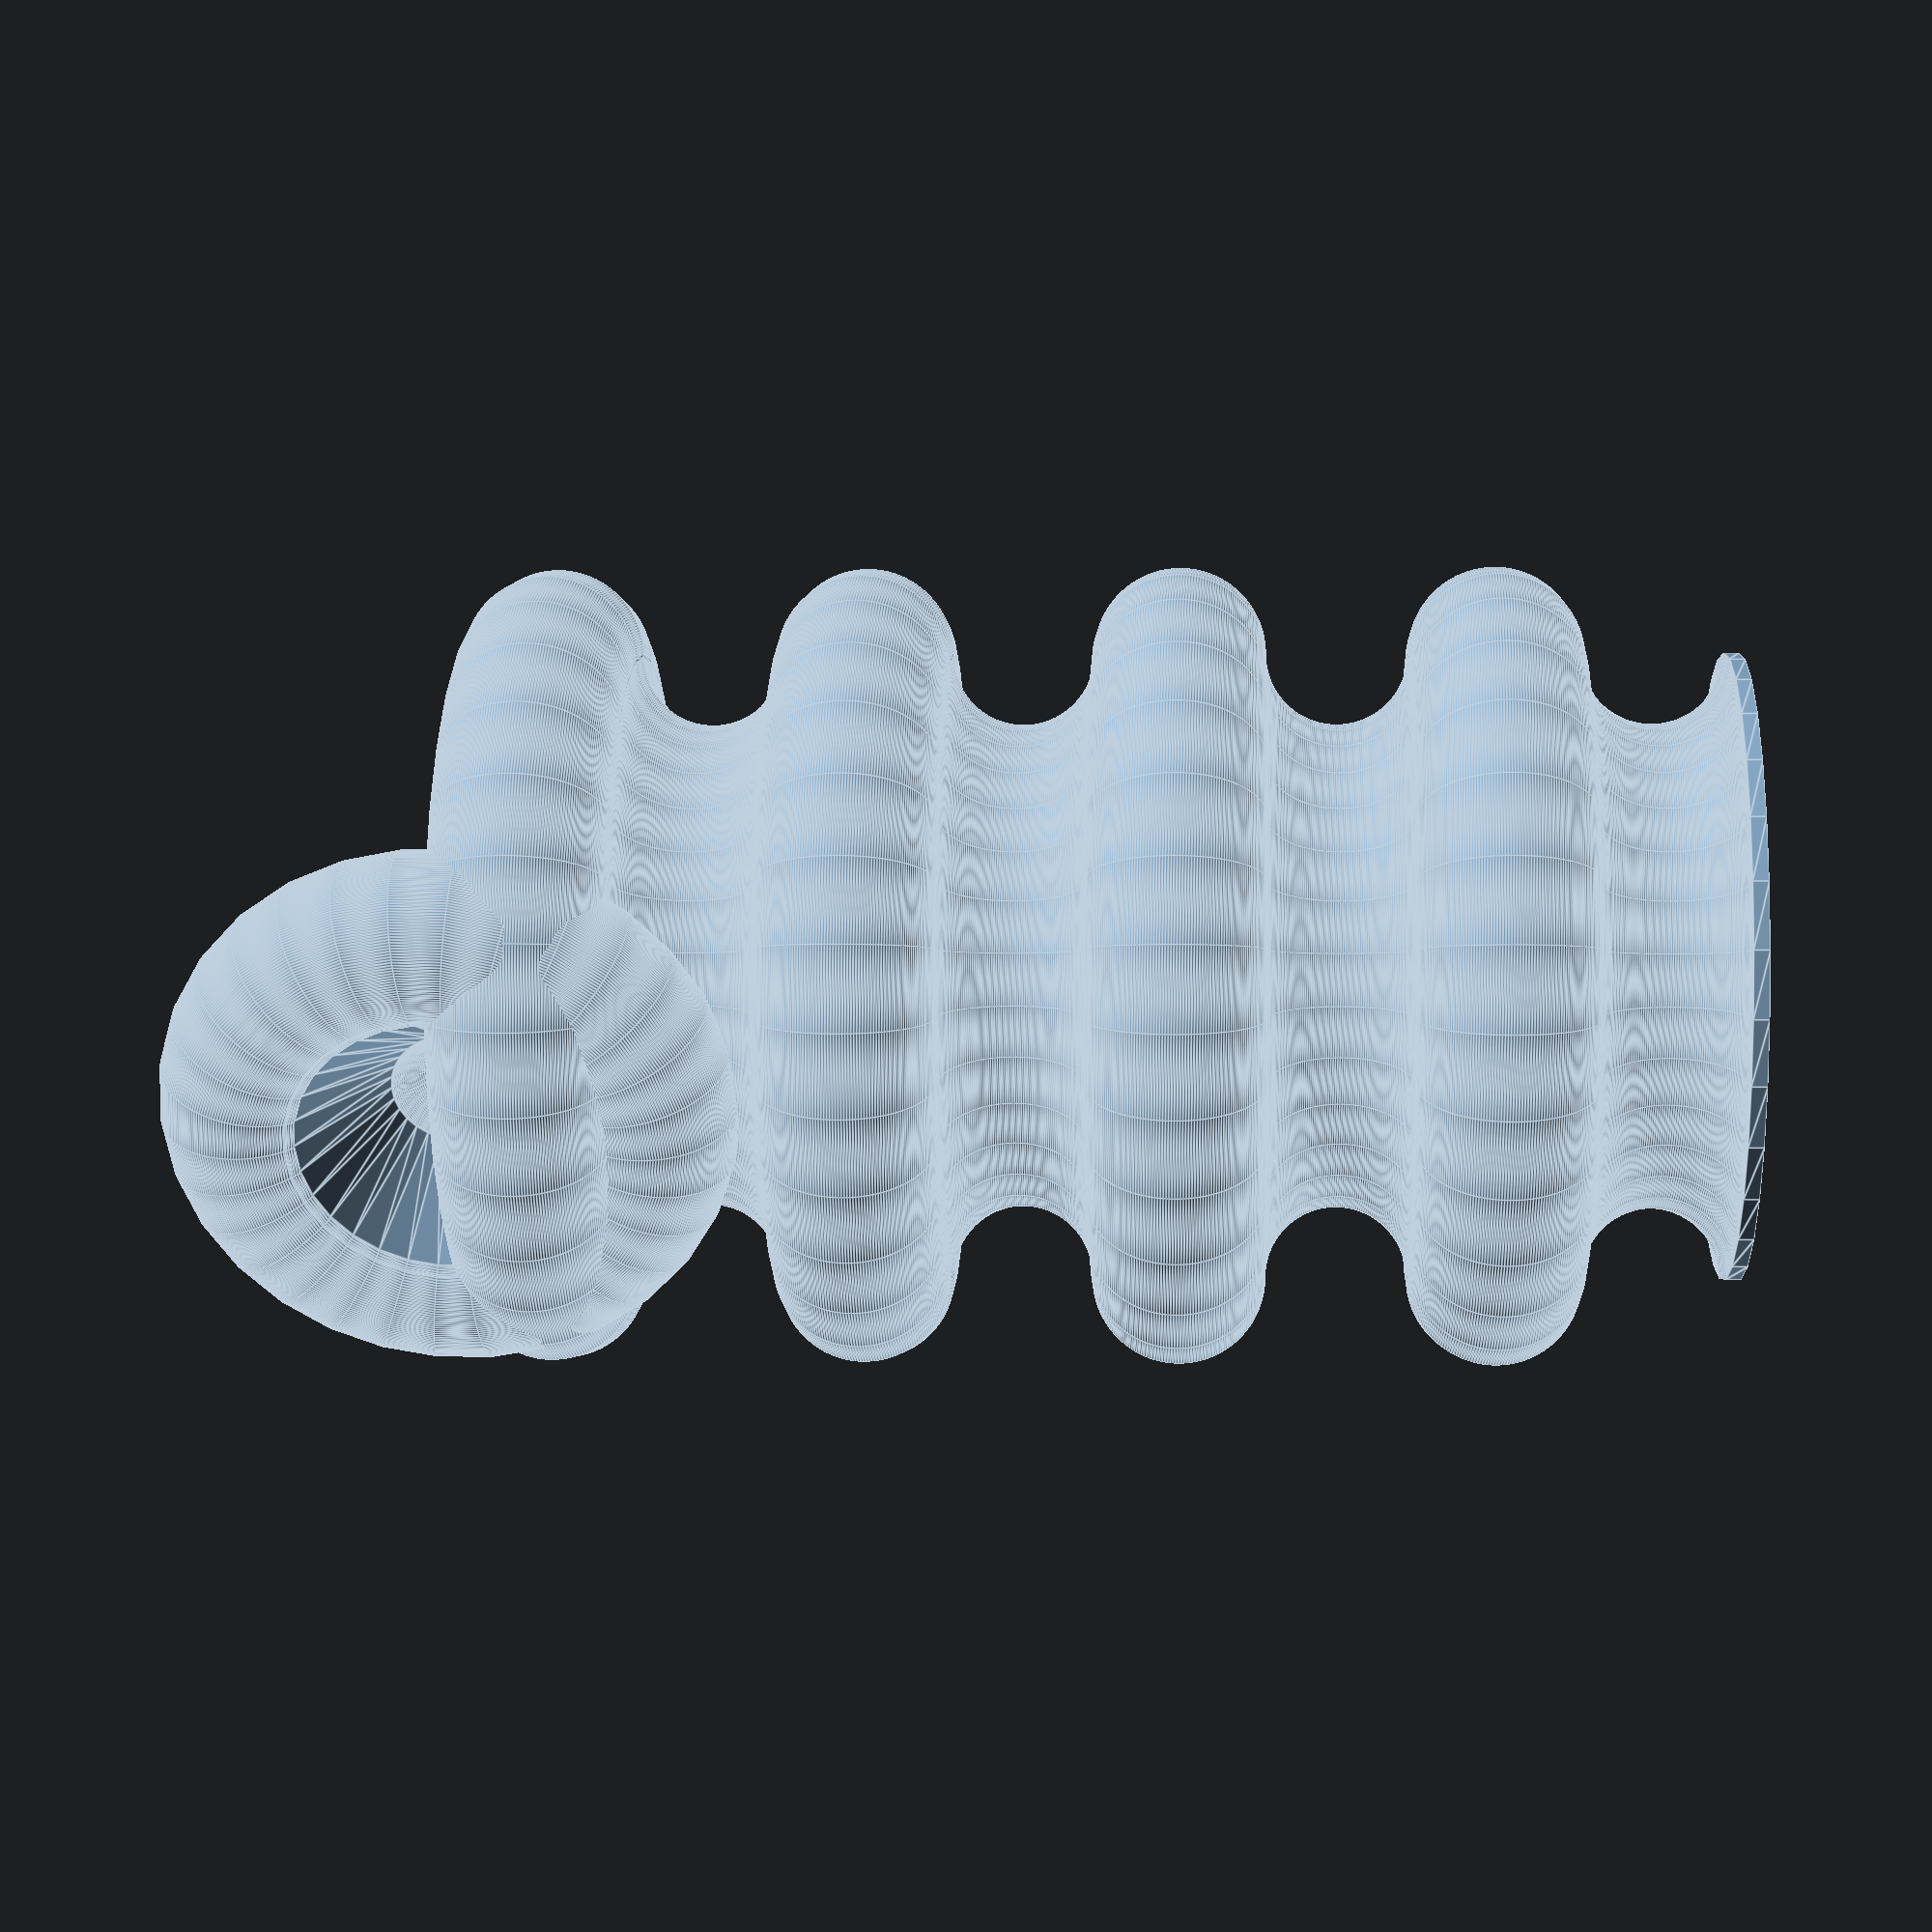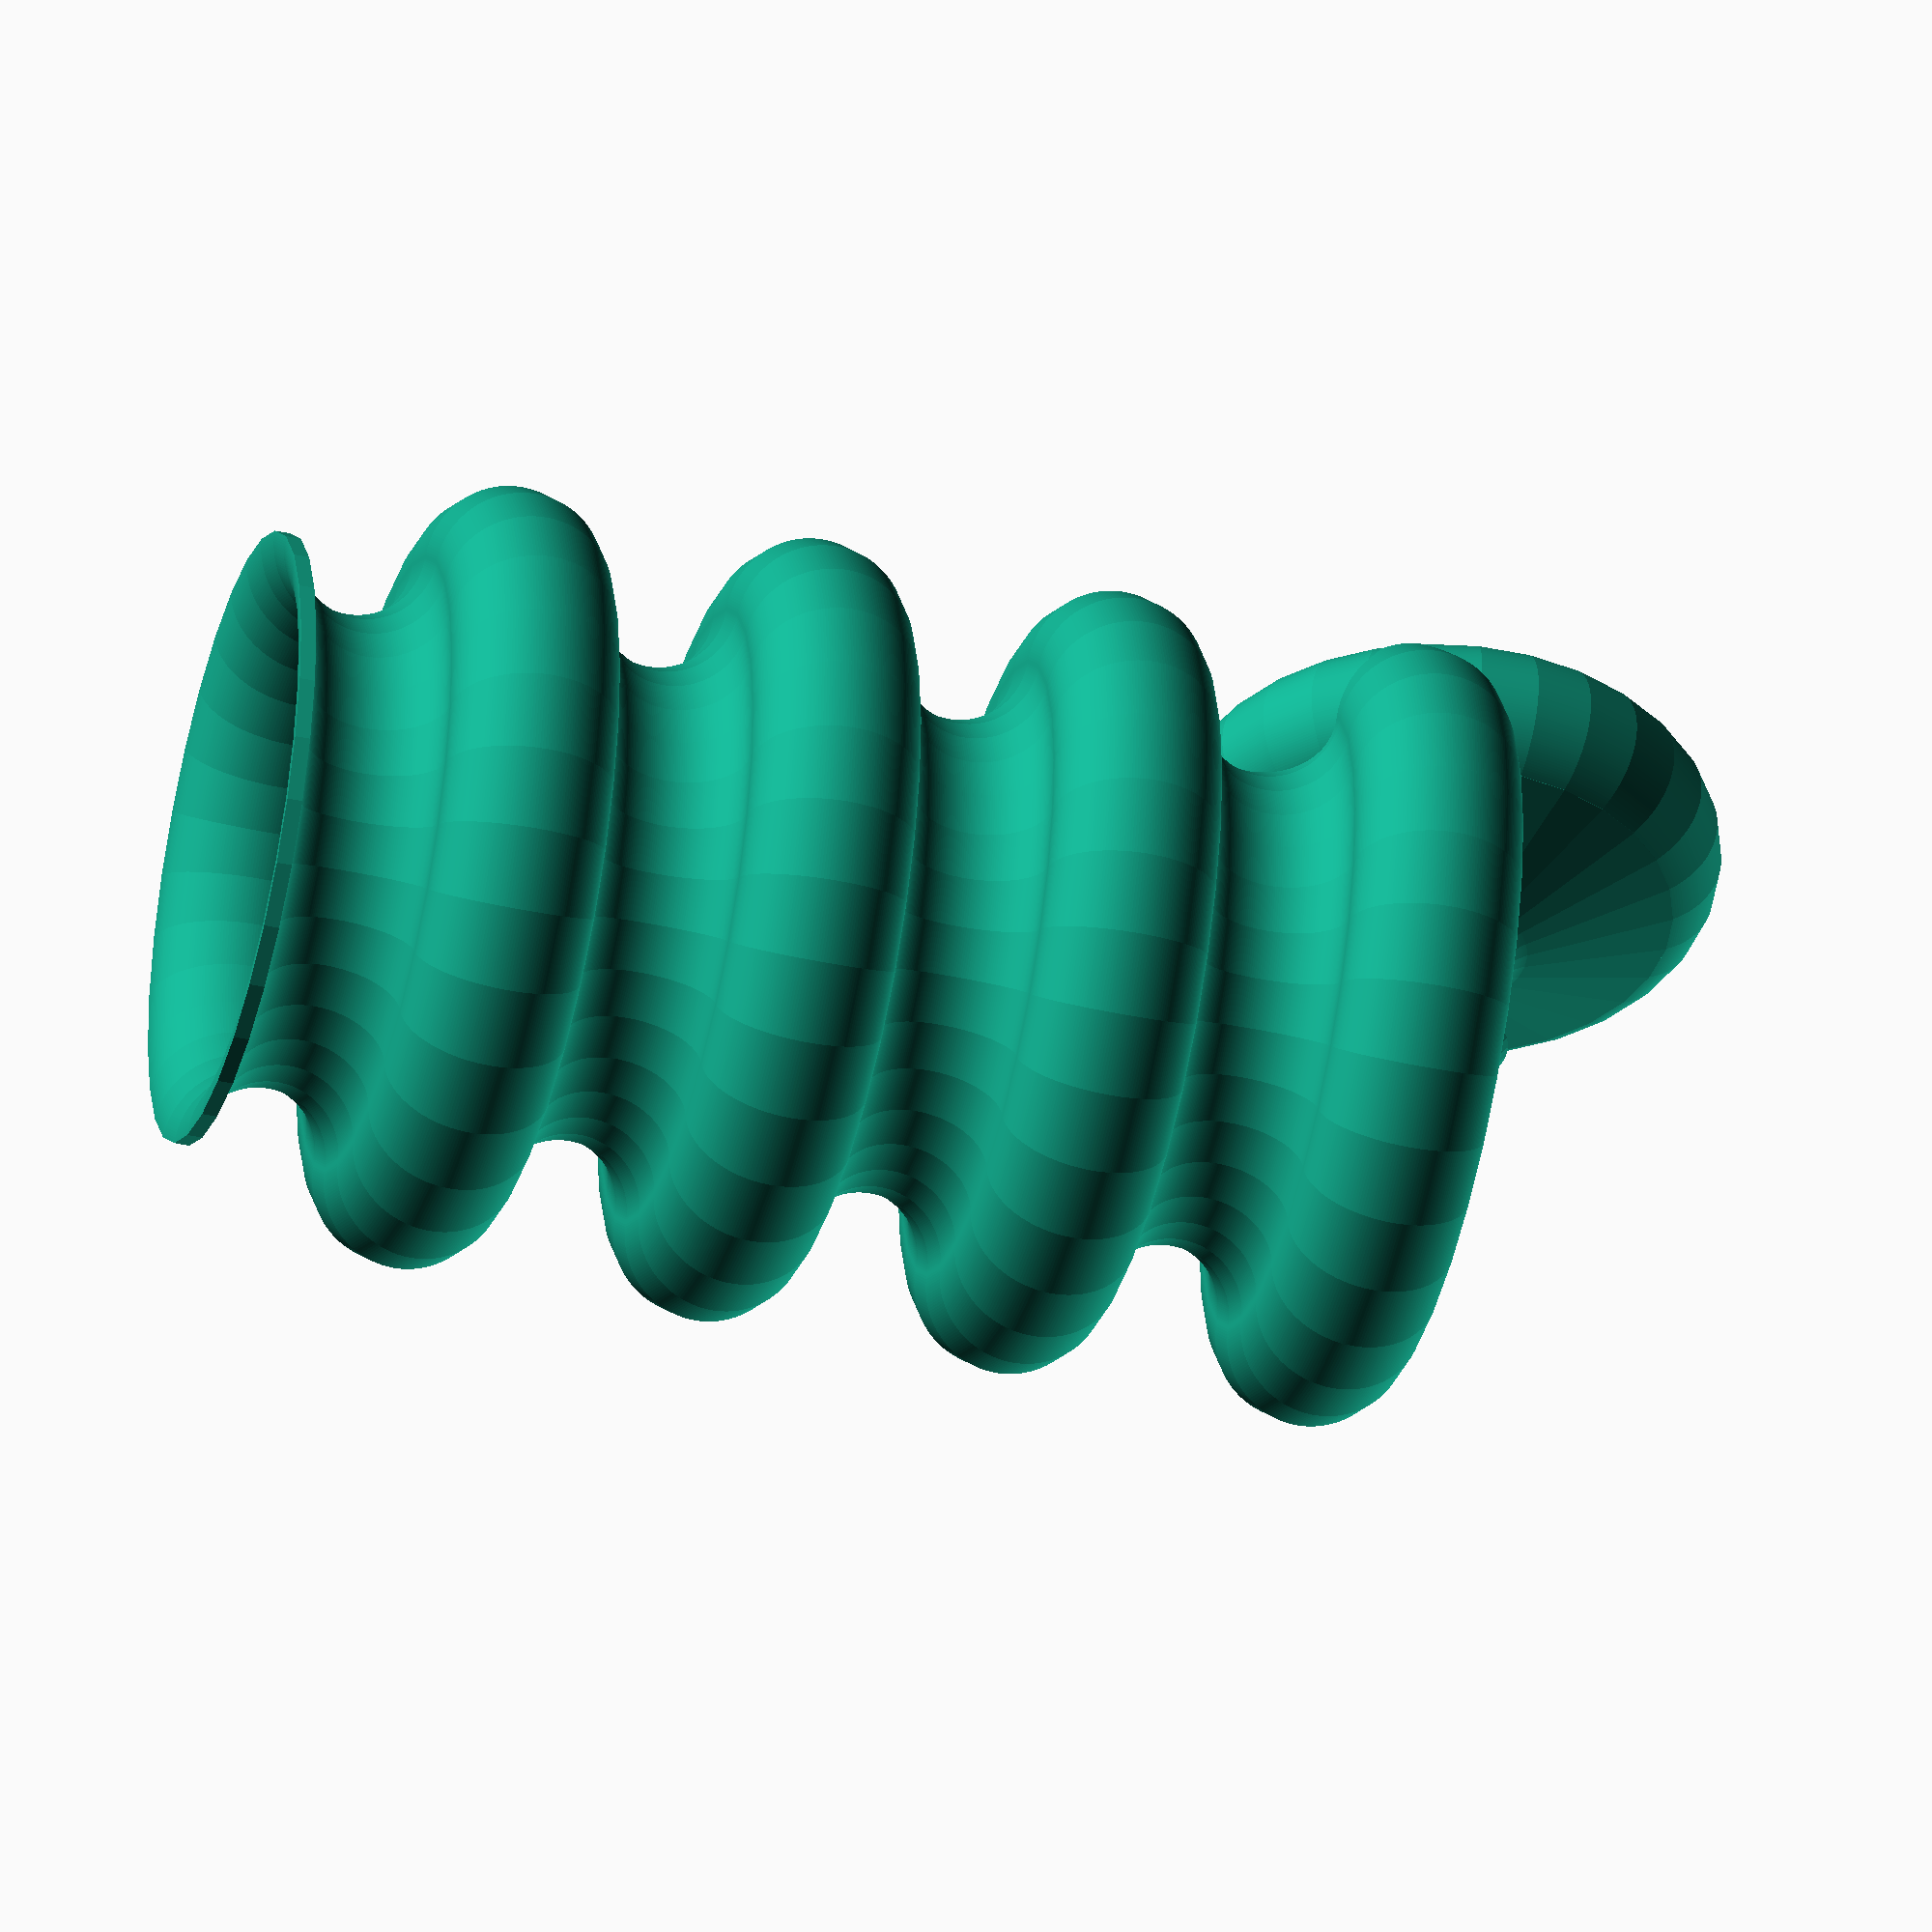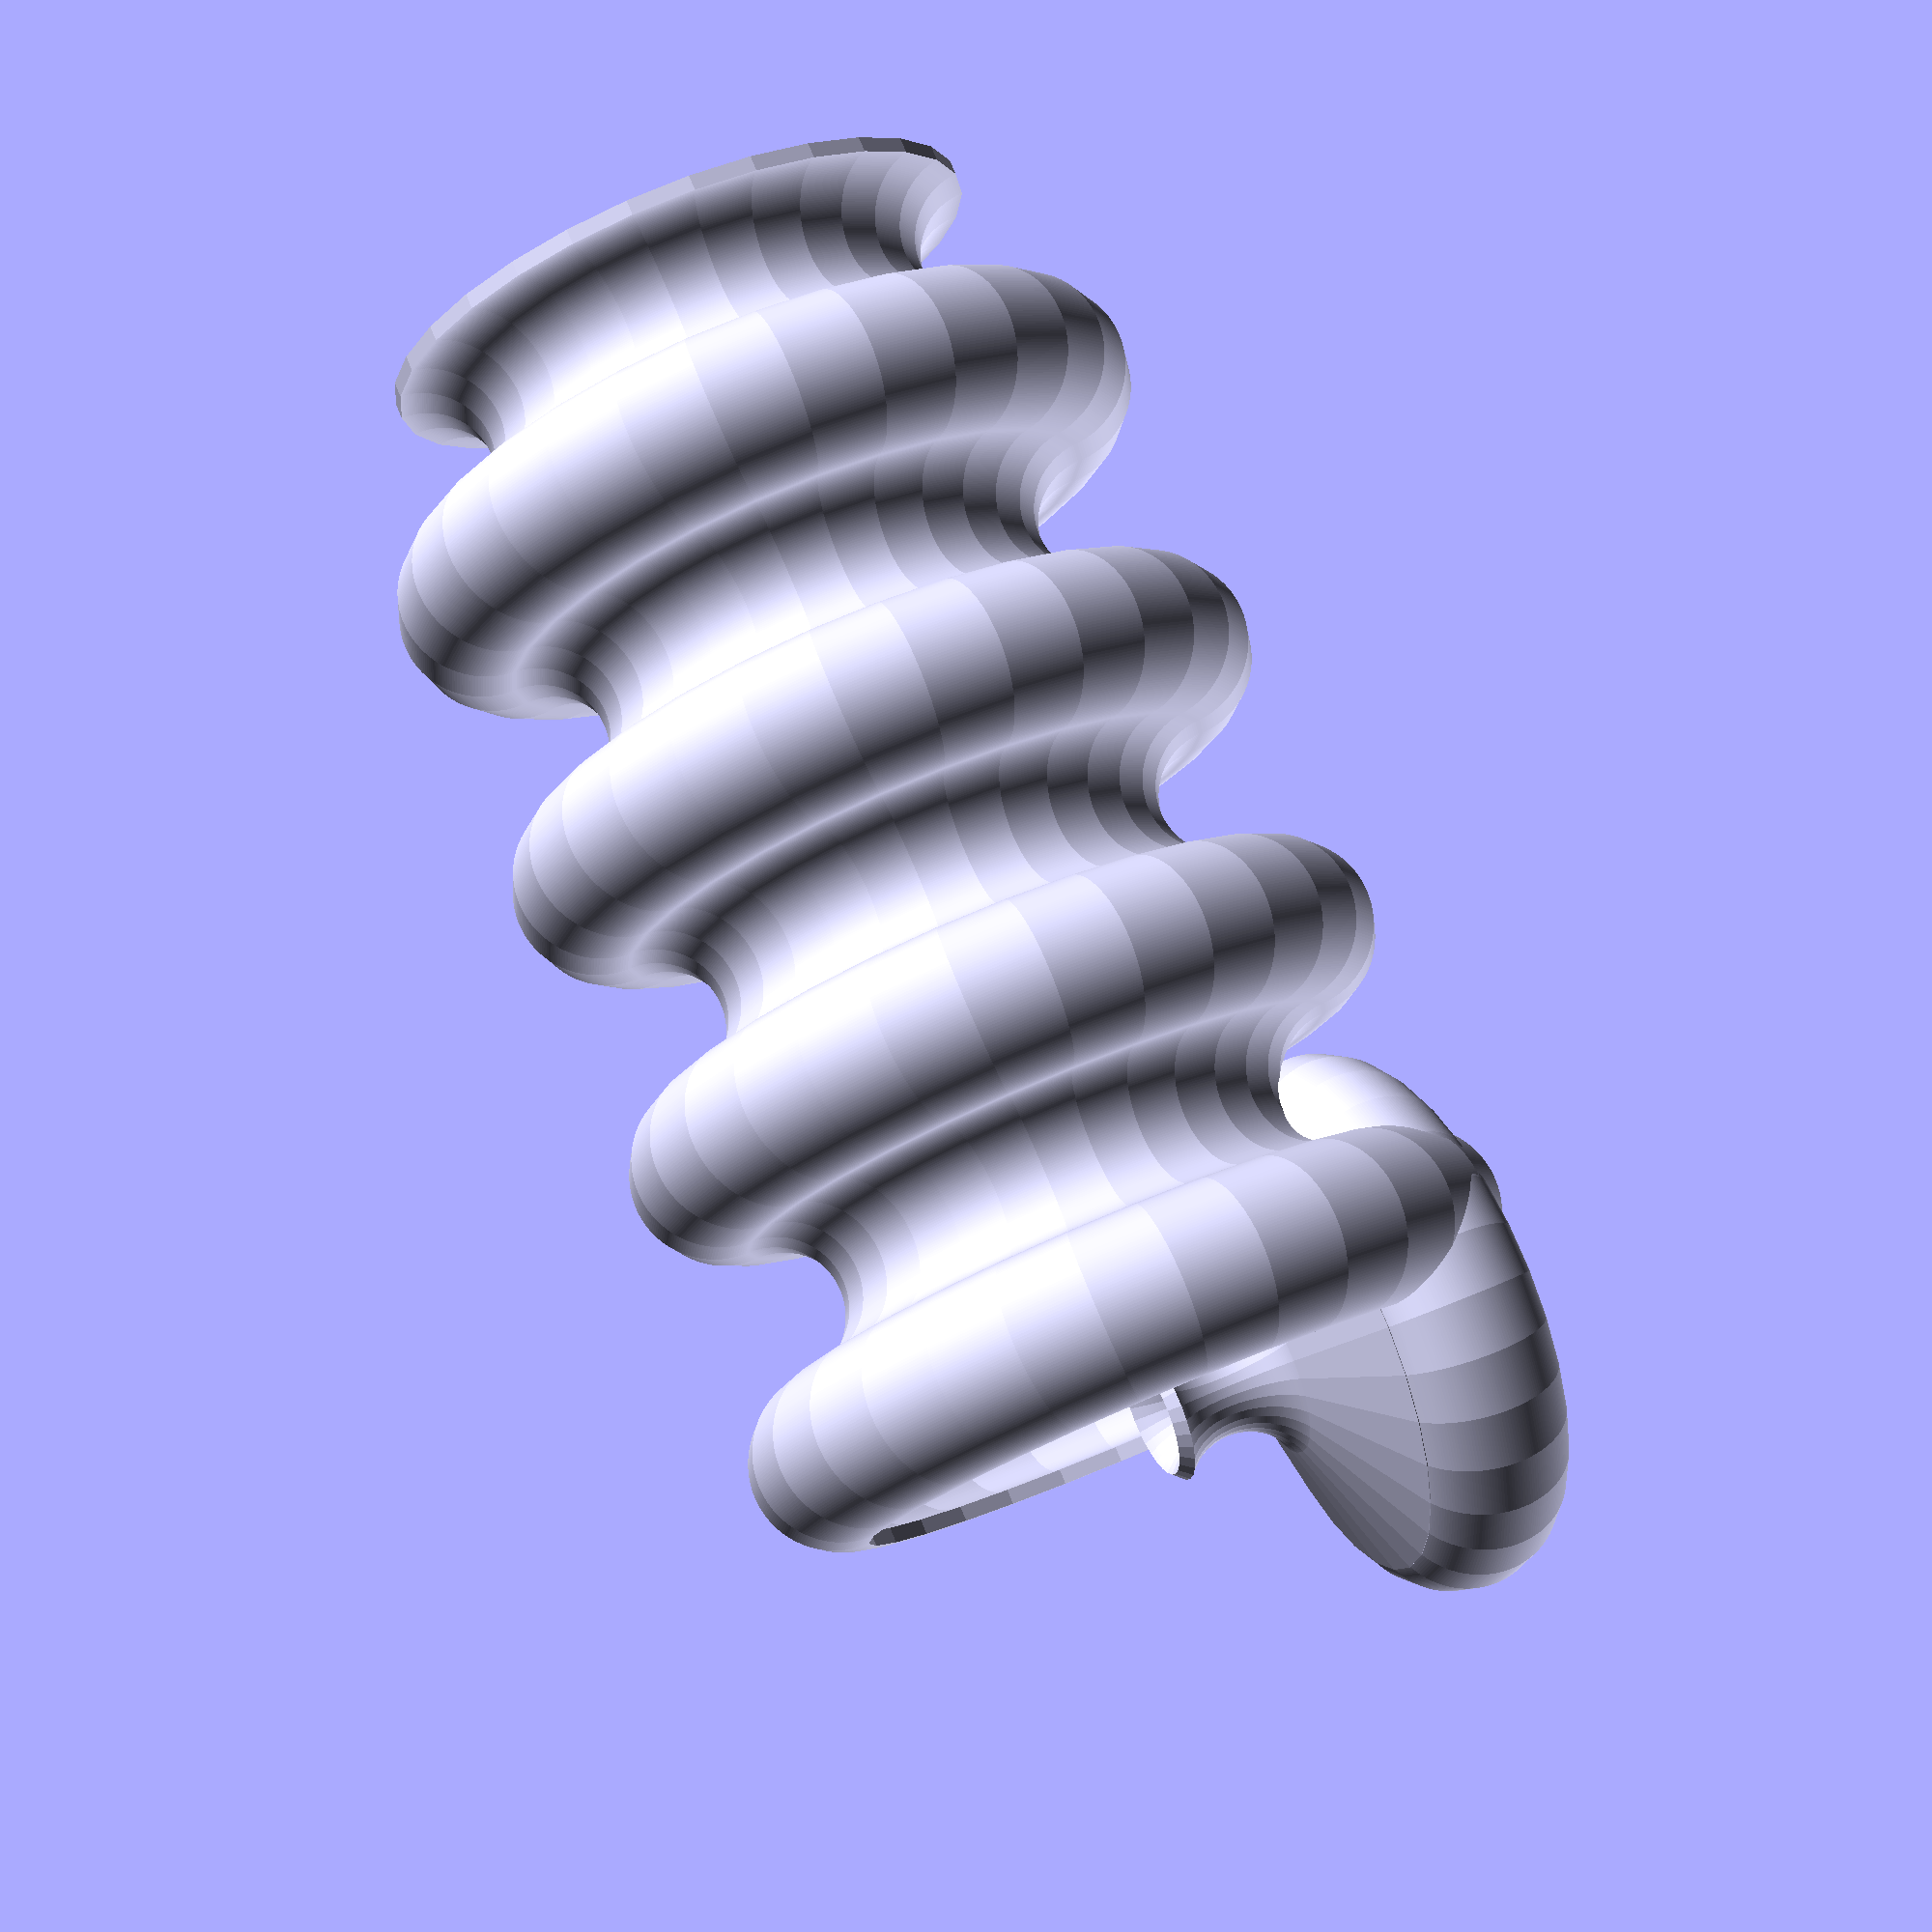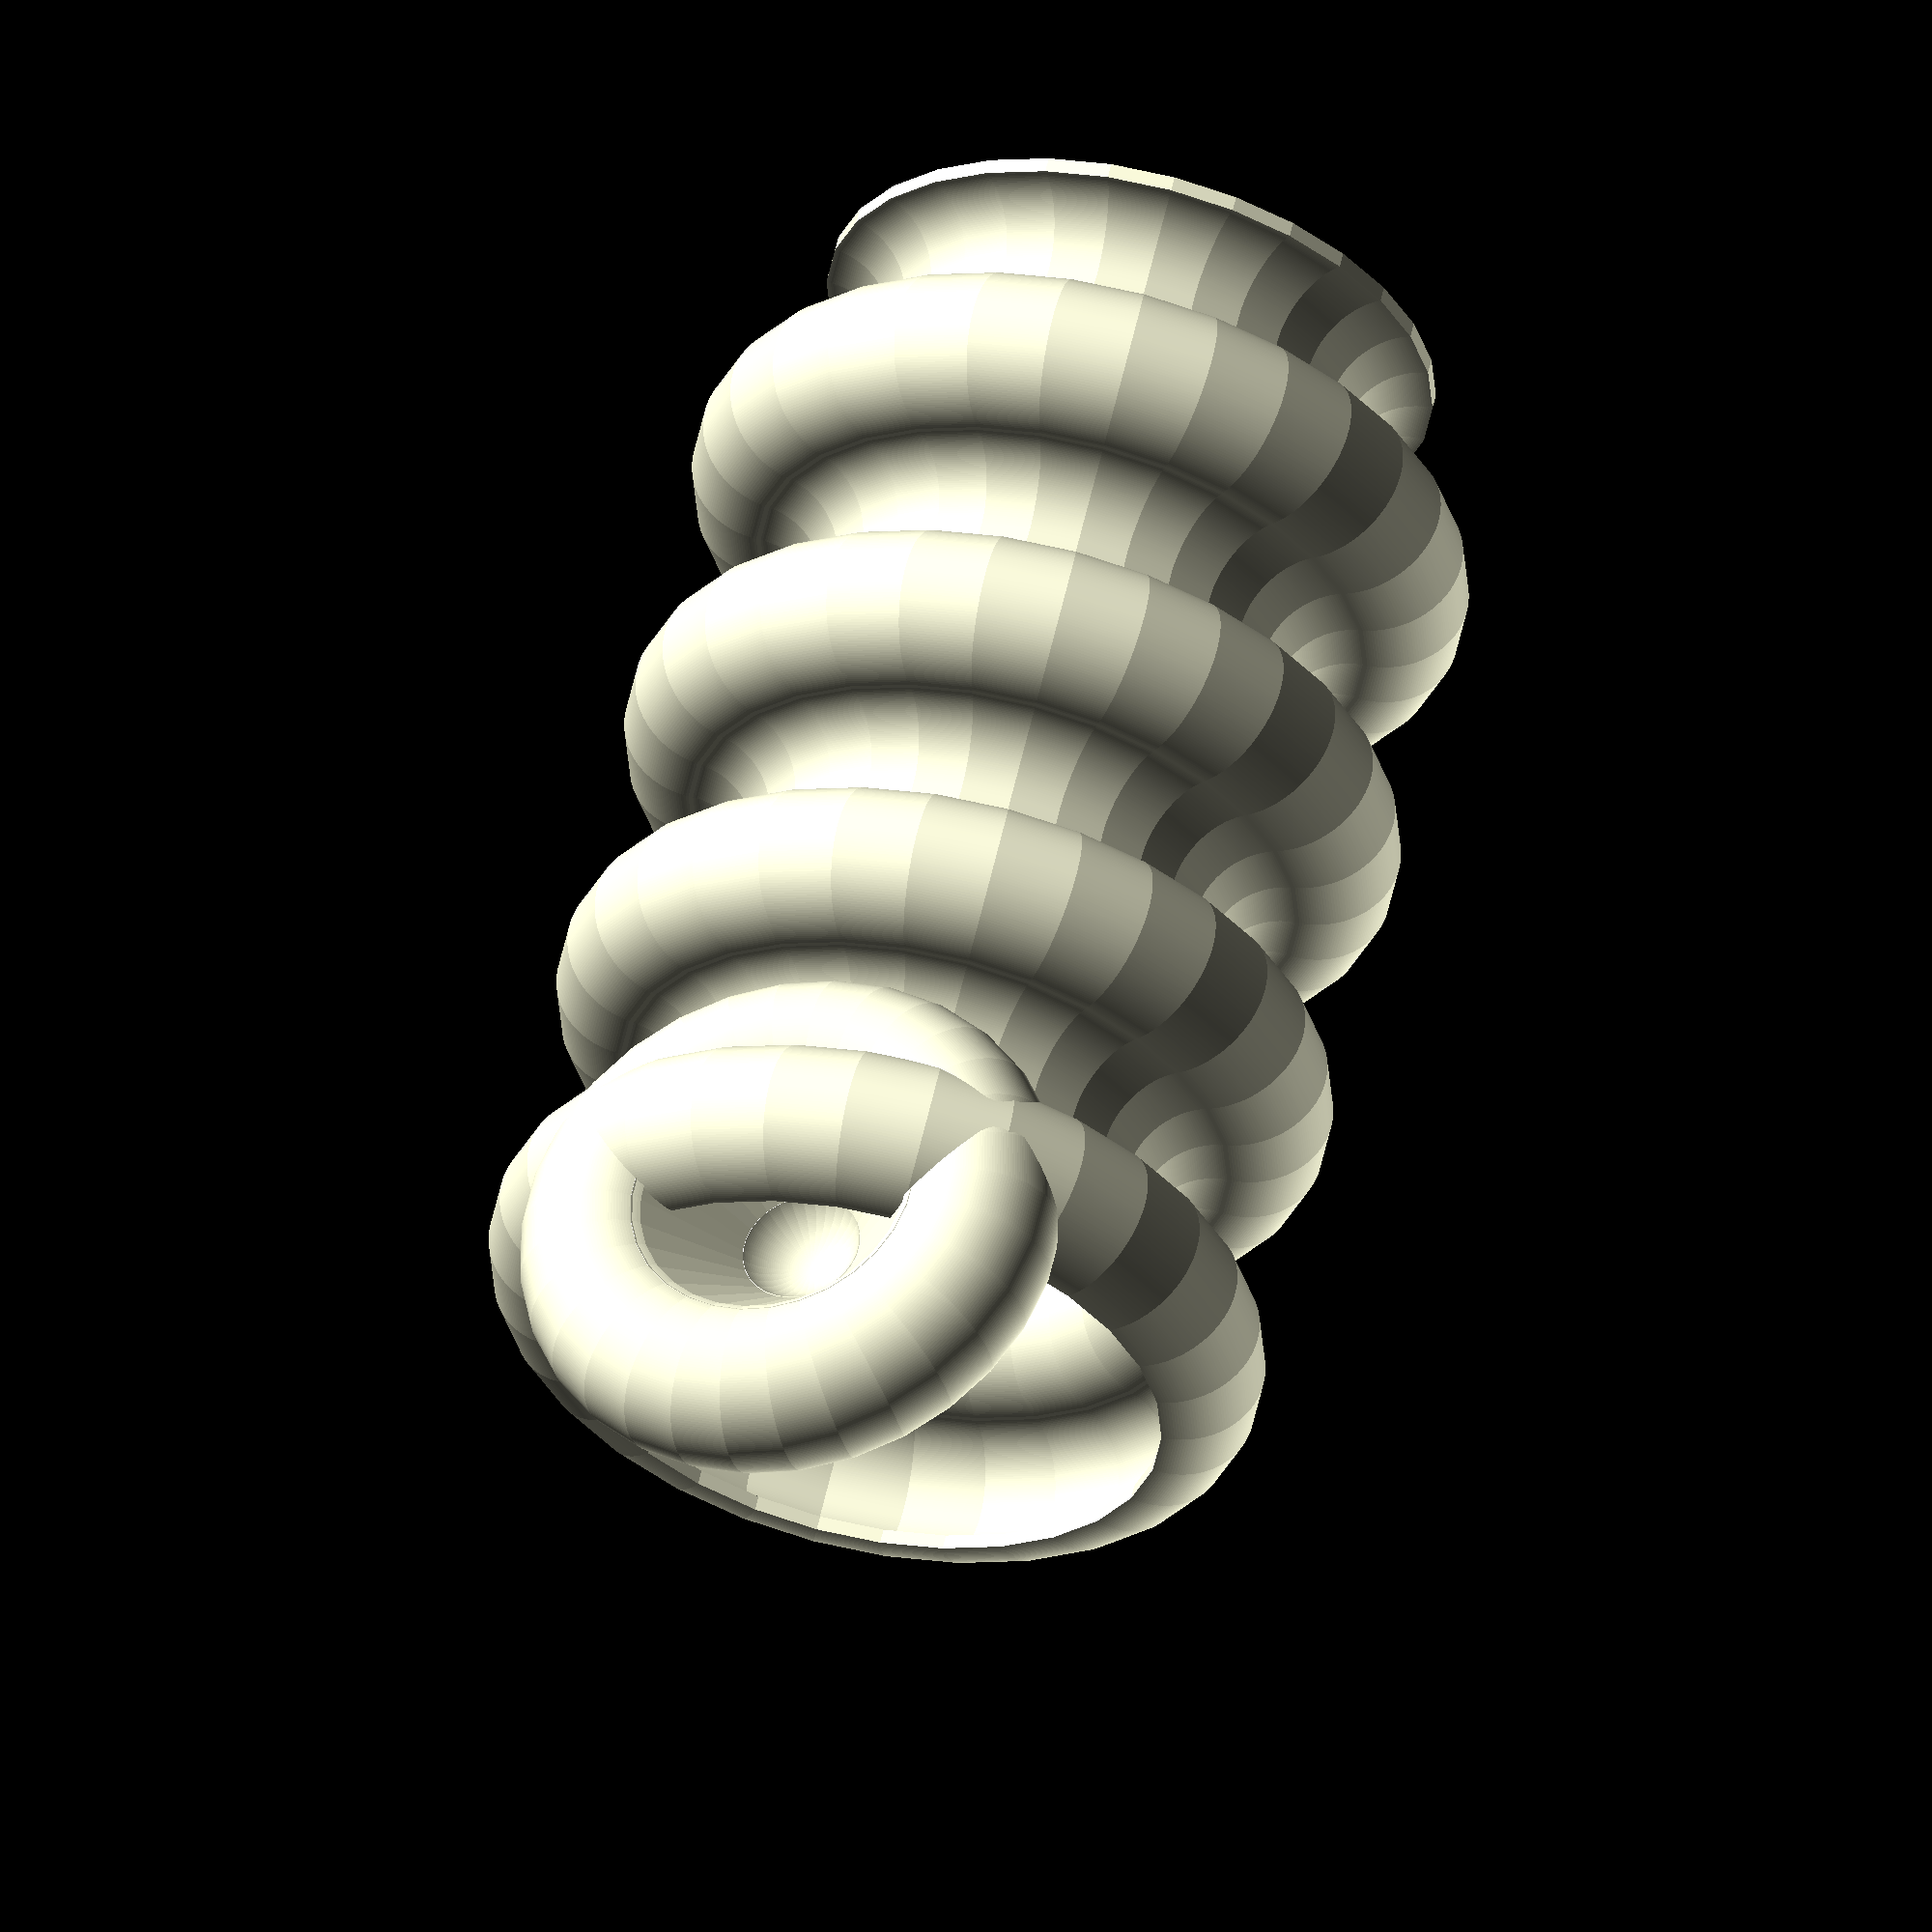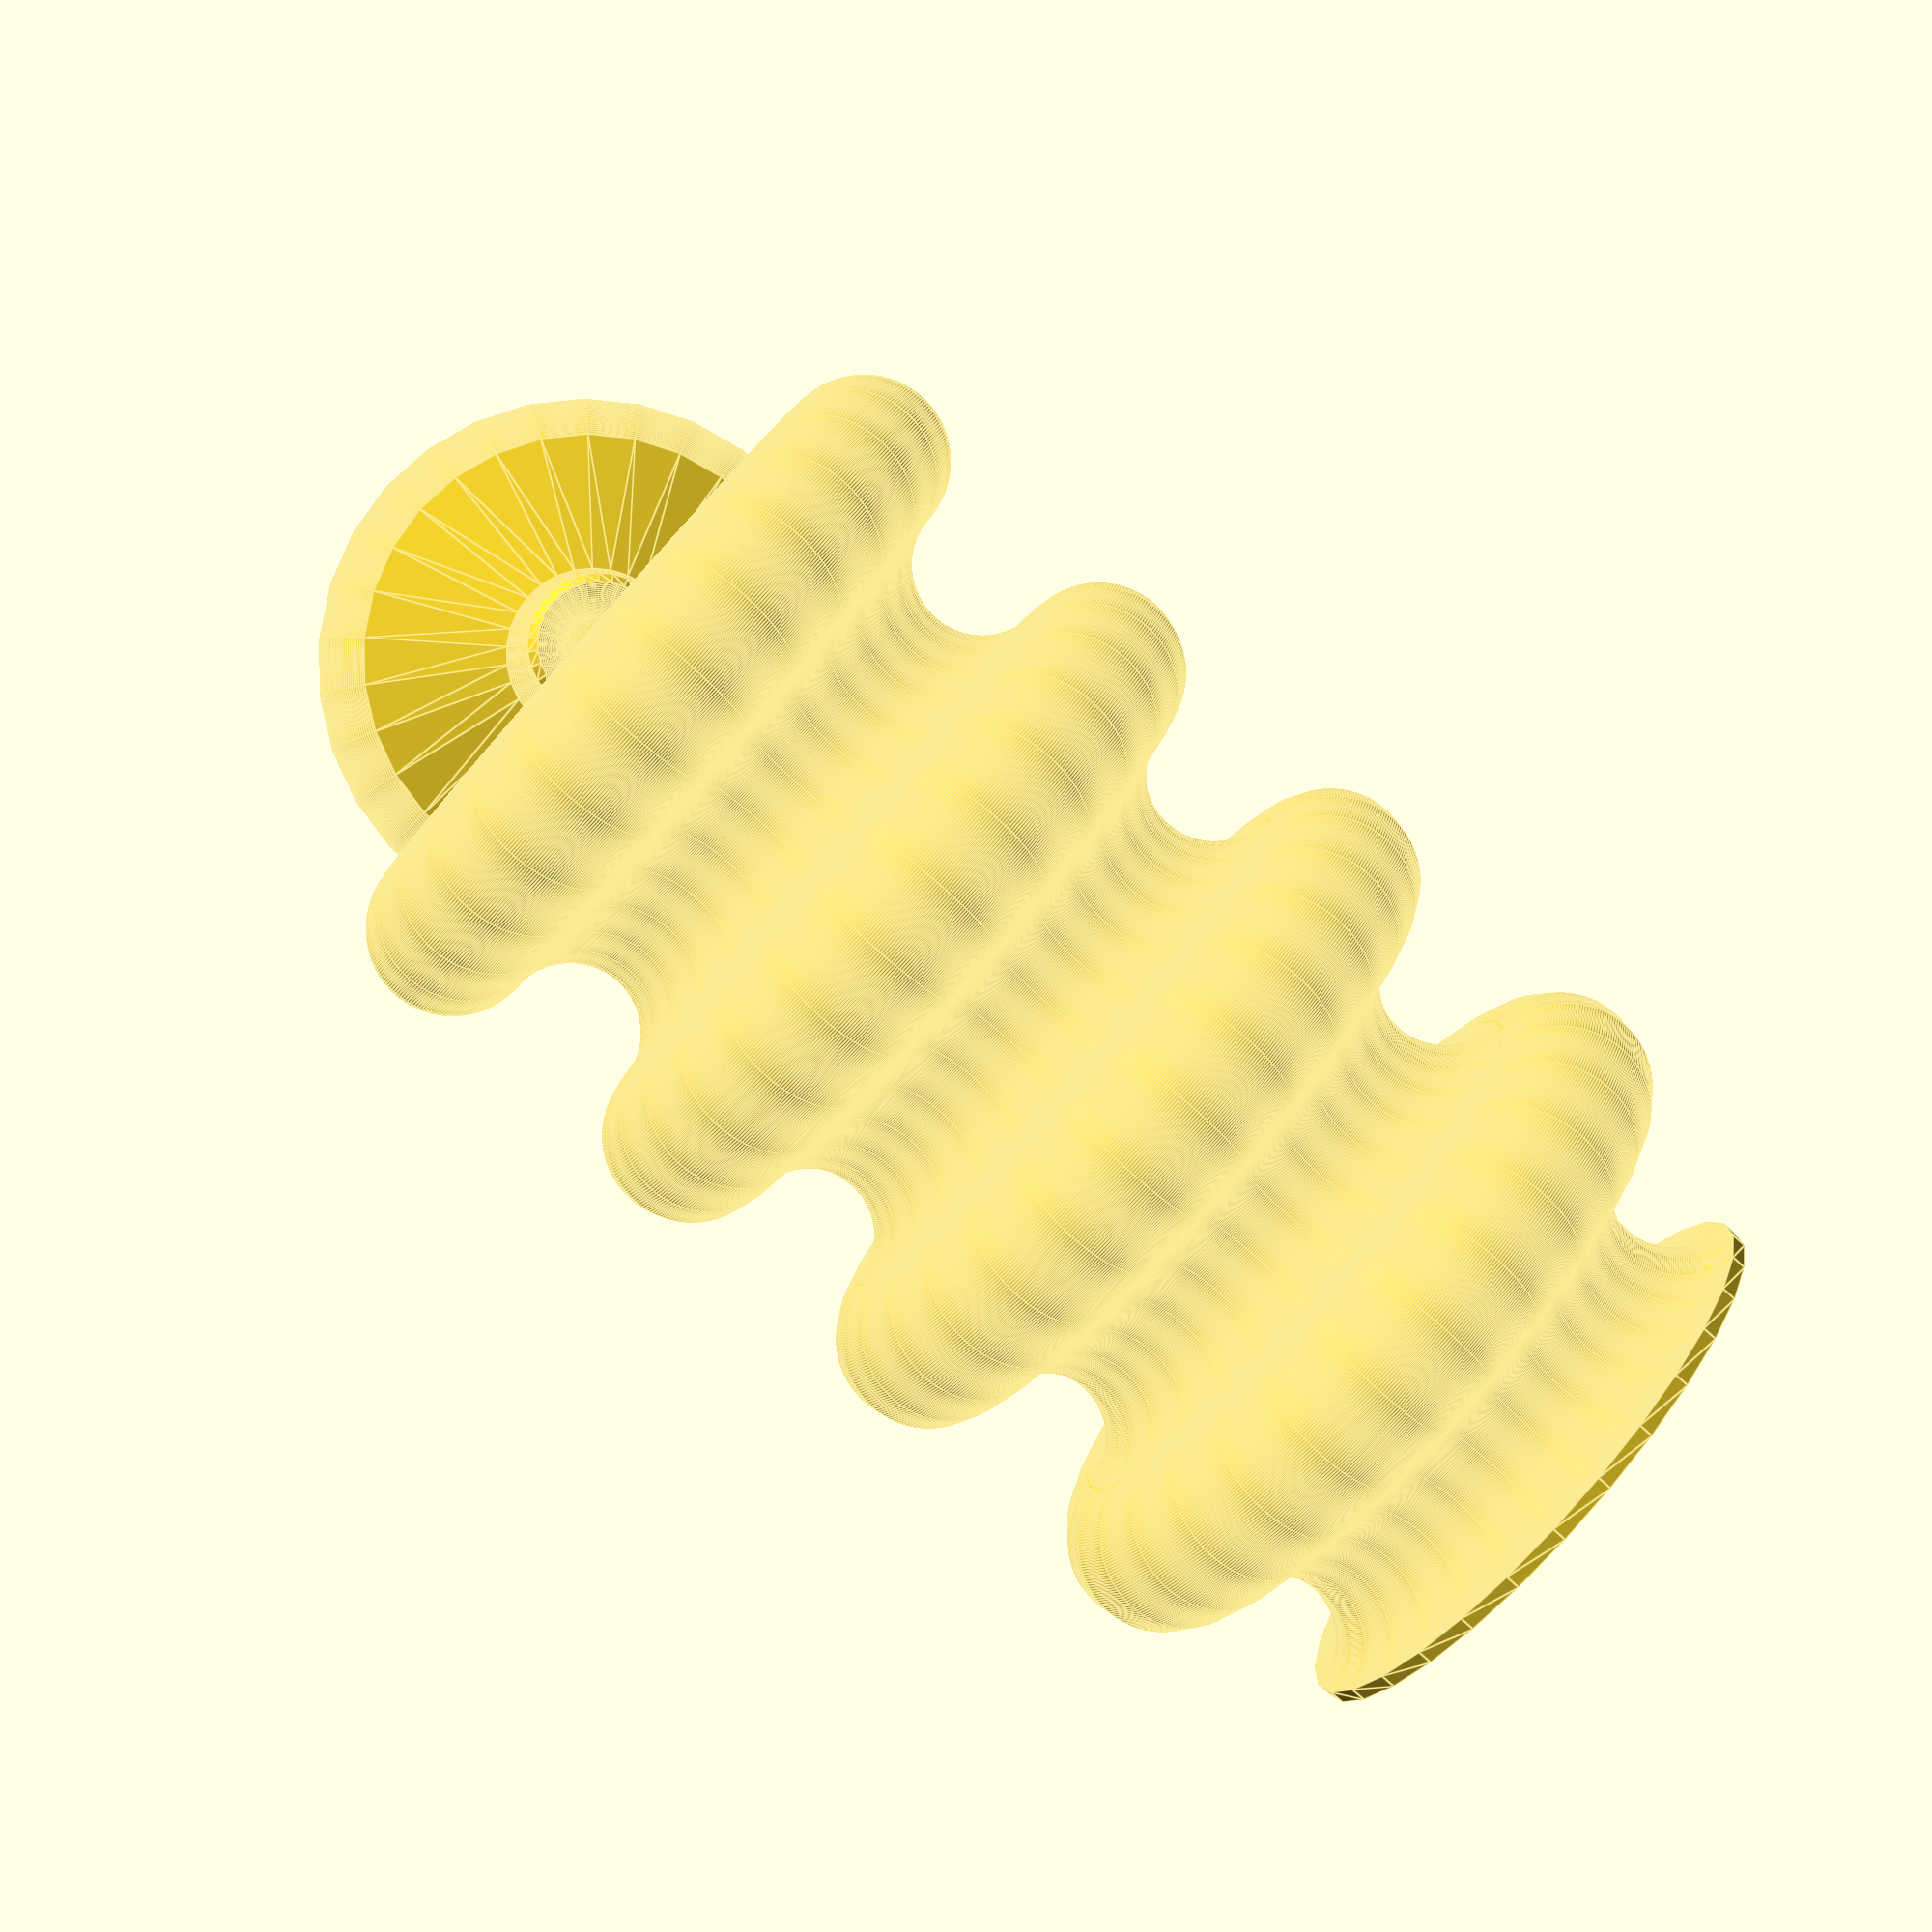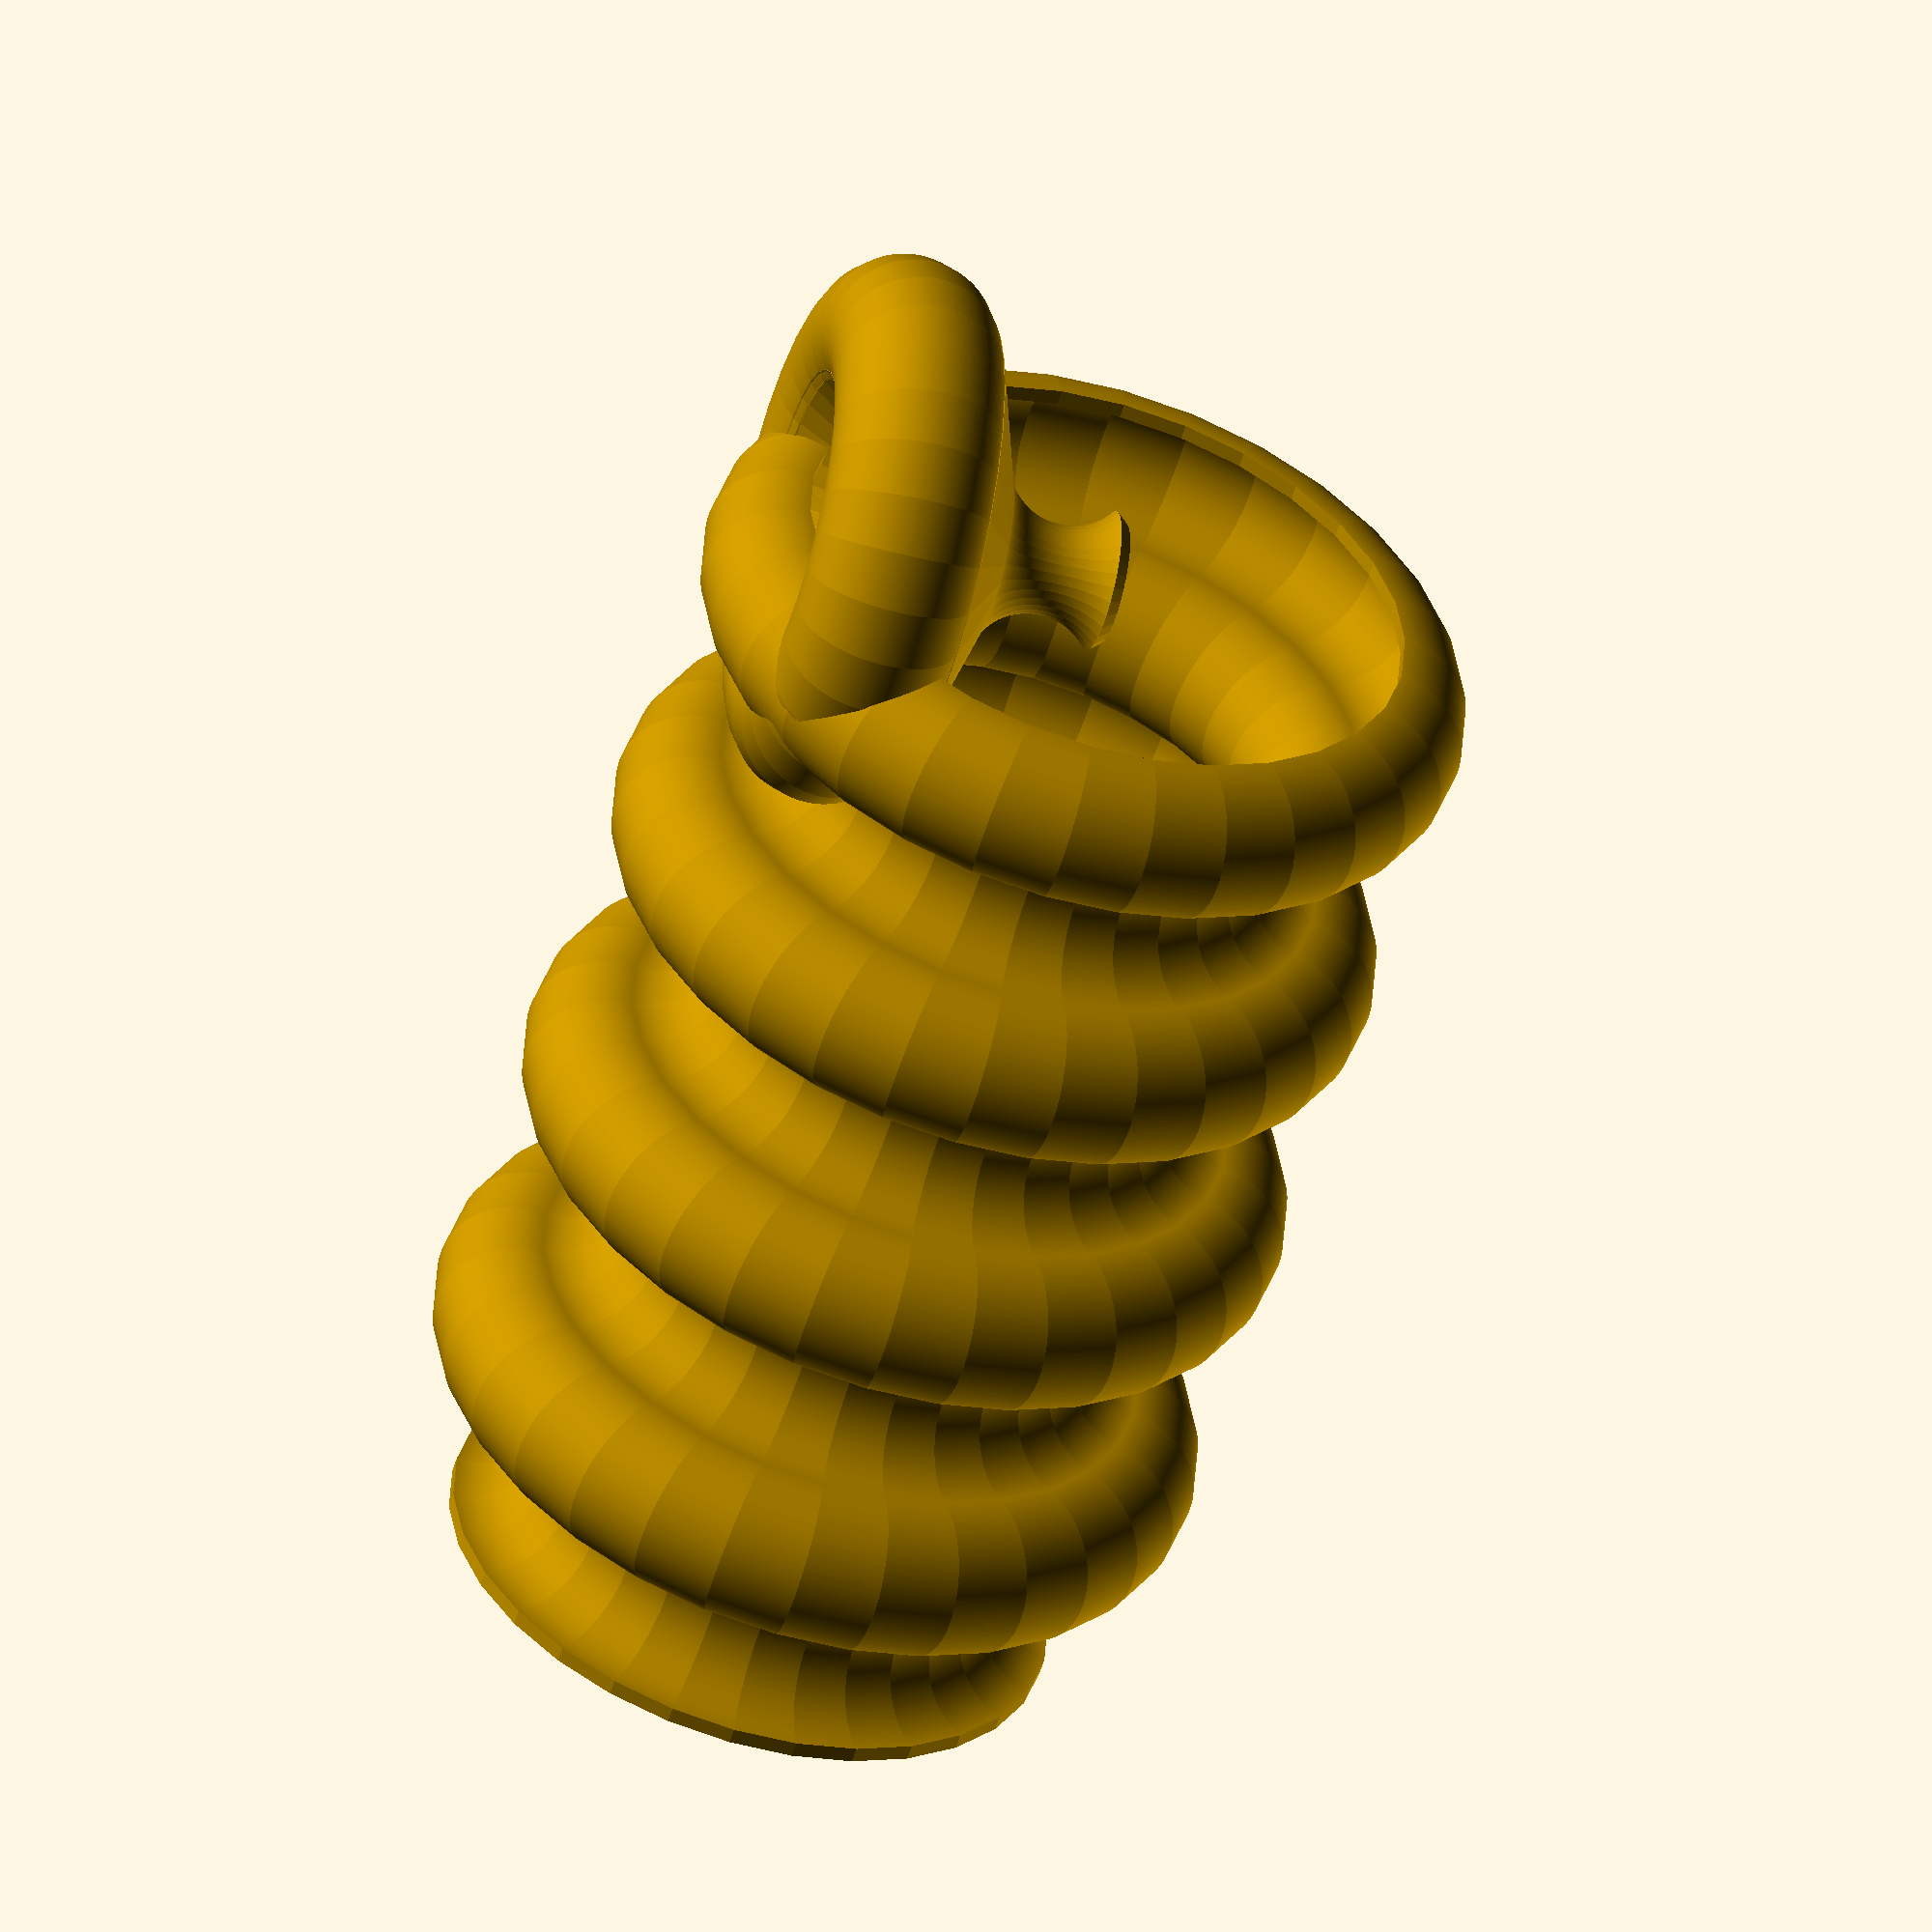
<openscad>
//    FlexSensor.scad --- an attempt to build a flexible 3d printable linear position sensor
//    Copyright (C) 2015  Robert L. Read
//
//    This program is free software: you can redistribute it and/or modify
//    it under the terms of the GNU General Public License as published by
//    the Free Software Foundation, either version 3 of the License, or
//    (at your option) any later version.
//
//    This program is distributed in the hope that it will be useful,
//    but WITHOUT ANY WARRANTY; without even the implied warranty of
//    MERCHANTABILITY or FITNESS FOR A PARTICULAR PURPOSE.  See the
//    GNU General Public License for more details.
//
//    You should have received a copy of the GNU General Public License
//    along with this program.  If not, see <http://www.gnu.org/licenses/>.


// My basic idea is to build a "Bellows", but water is incomprehensible
// so I intend to build a "dimple club" to allow volumetric change.



// Number of lobes in the top fold
NumLobesTop = 4;
// Number of lobes in the bottom fold
NumLobesBot = 4;
// Lobe crest-to-crest (in mm) 
LobeCrest = 10.0;
// Lobe max diameter (in mm)
LobeMaxDiameter = 25.0;
// Skin Width (in mm)
SkinWidth = 1.0;
// Collar height (in mm)
CollarHeight = 20.0;
// Collar thickness (in mm)
CollarThickness = LobeMaxDiameter;
// ColorSkinThickness (in mm)
CollarSkinThickness = 3.0;
// DimpleClub circle width (in mm)
DCCircle = 10.0;
// DimpleClub skin thickness (in mm)
DCSkin = 1.0;


// so ends the customizable parameters
module fake_module() {
}

// Lobe min diameter (in mm)
LobeMinDiameter = LobeMaxDiameter - LobeCrest;

// DimpleClub distance (in 5-ring configuration)
DCCDist = DCCircle / 4.0;

module Bellows() {
    r = LobeCrest/2;
    w = SkinWidth;
   
    translate([0,0,r]) 
    rotate_extrude(convexity= 20)
    rotate([0,0,90])
    translate([0,LobeMaxDiameter - r,0])
    union() {
    for (a =[0:NumLobesTop-1]) {     
        translate([a*LobeCrest*2,0,0])
        union() {
       2D_arc(w=w,r=r,deg=180,fn=200);
            translate([LobeCrest,0,0])
            rotate([0,0,180])
       2D_arc(w=w,r=r,deg=180,fn=200);
        }
    }
}

}

module Actuator() {
    translate([0,0,CollarHeight/2])
    Bellows();
    
    rotate([0,180,0])
    translate([0,0,CollarHeight/2])
    Bellows();
    
    // create collar
    difference() {
    cylinder(h = CollarHeight,d = CollarThickness,center=true);
    cylinder(h = CollarHeight*1.1,d = (CollarThickness - CollarSkinThickness*2),center=true);   
    }

    translate([LobeMaxDiameter/2,0,0])
    rotate([0,90,0])    
    DimpleClub();
}


function dist(x0,y0,x1,y1)  = sqrt( (x0 - x1) * (x0 - x1) + (y0 - y1) * (y0 - y1));

module linear_bar(x0,y0,x1,y1,d) {
    len = dist(x0,y0,x1,y1);
    yd = (y1 - y0);
    xd = (x1 - x0);
    // sadly this does not get the quadrant right....  
    a = atan2(yd,xd);

    echo("a");
    echo(a);
  
    translate([x0,y0,0])
    rotate([0,0,a])
    scale([len,1,1])
    color("red") square(d,center = false);
}

// Our plan here is to to construct a rotational extrusion
// based on the "5 Ring Dimple Club Design".
module DimpleClub() {
    r = DCCircle / 2.0;
    w = DCSkin;
    x = DCCircle;
    
   rotate_extrude(convexity = 10)
 difference() {
  // cut away everything not in positve x   
 union() {
     
     // Thre furthest three rings...    
    translate([x+x/4,x/2 + x/8,0])
    rotate([0,0,-60])
    2D_arc(w=w,r=r,deg=200,fn=200);
  
  
    translate([0,(x/2 + x/8),0])
    rotate([0,0,210])
    2D_arc(w=w,r=r,deg=60,fn=200);
        
    translate([x*3/4,-(x/2 + x/8),0])
    rotate([0,0,80])
    2D_arc(w=w,r=r,deg=120,fn=200); 
    
 // now attempt to join the arcs.....
 
color("blue")
//linear_extrude(height = 1)
linear_bar(9.5,10.9,3.8,3.8,1);

color("blue")
// linear_extrude(height = 1)
linear_bar(5.5,-2.2,15,1.3,1);
}
//translate([-50,0,0])
//cube(size = 100, center= true);
}
    
    
}




/*
Plot a 2D or 3D arc from 0.1 to ~358 degrees.

Set Width of drawn arc, Radius, Thickness, resolution ($fn) and height for the 3D arc. Arc is centered around the origin

By tony@think3dprint3d.com
GPLv3

*/


module 2D_arc(w, r, deg=90,fn = 100 ) {
	render() {
		difference() {
			// outer circle
			circle(r=r+w/2,center=true,$fn=fn);
			// outer circle
			circle(r=r-w/2,center=true,$fn=fn);

		//remove the areas not covered by the arc
		translate([sin(90-deg/2)*((r+w/2)*2),
						-sin(deg/2)*((r+w/2)*2)])
			rotate([0,0,90-deg/2])
				translate([((r+w/2))-sin(90-(deg)/4)*((r+w/2)),
							((r+w/2))*2-sin(90-(deg)/4)*((r+w/2))])
					square([sin(90-deg/4)*((r+w/2)*2),
								sin(90-deg/4)*((r+w/2)*2)],center=true);
		translate([-sin(90-(deg)/2)*((r+w/2)*2),
						-sin(deg/2)*((r+w/2)*2)])
			rotate([0,0,-(90-deg/2)])
			  translate([-((r+w/2))+sin(90-(deg)/4)*((r+w/2)),
							((r+w/2))*2-sin(90-(deg)/4)*((r+w/2))])
					square([sin(90-deg/4)*((r+w/2)*2),
								sin(90-deg/4)*((r+w/2)*2)],center=true);
		}
		//line to see the arc
		//#translate([-((r)*2)/2, sin((180-deg)/2)*(r)]) square([(r+w/2)*2+1,0.01]); 
	}
}

module 3D_arc(w, r, deg, h,fn) {
	linear_extrude(h)
			2D_arc(w, r, deg,fn);

}




translate([10,0,0])
rotate([0,90,0])
DimpleClub();



 //Actuator();

 Bellows();



</openscad>
<views>
elev=358.8 azim=148.1 roll=273.3 proj=p view=edges
elev=223.1 azim=95.0 roll=104.3 proj=o view=wireframe
elev=100.9 azim=348.2 roll=22.8 proj=p view=wireframe
elev=301.9 azim=286.1 roll=192.6 proj=o view=wireframe
elev=83.5 azim=280.7 roll=228.5 proj=p view=edges
elev=55.7 azim=2.8 roll=163.3 proj=o view=solid
</views>
